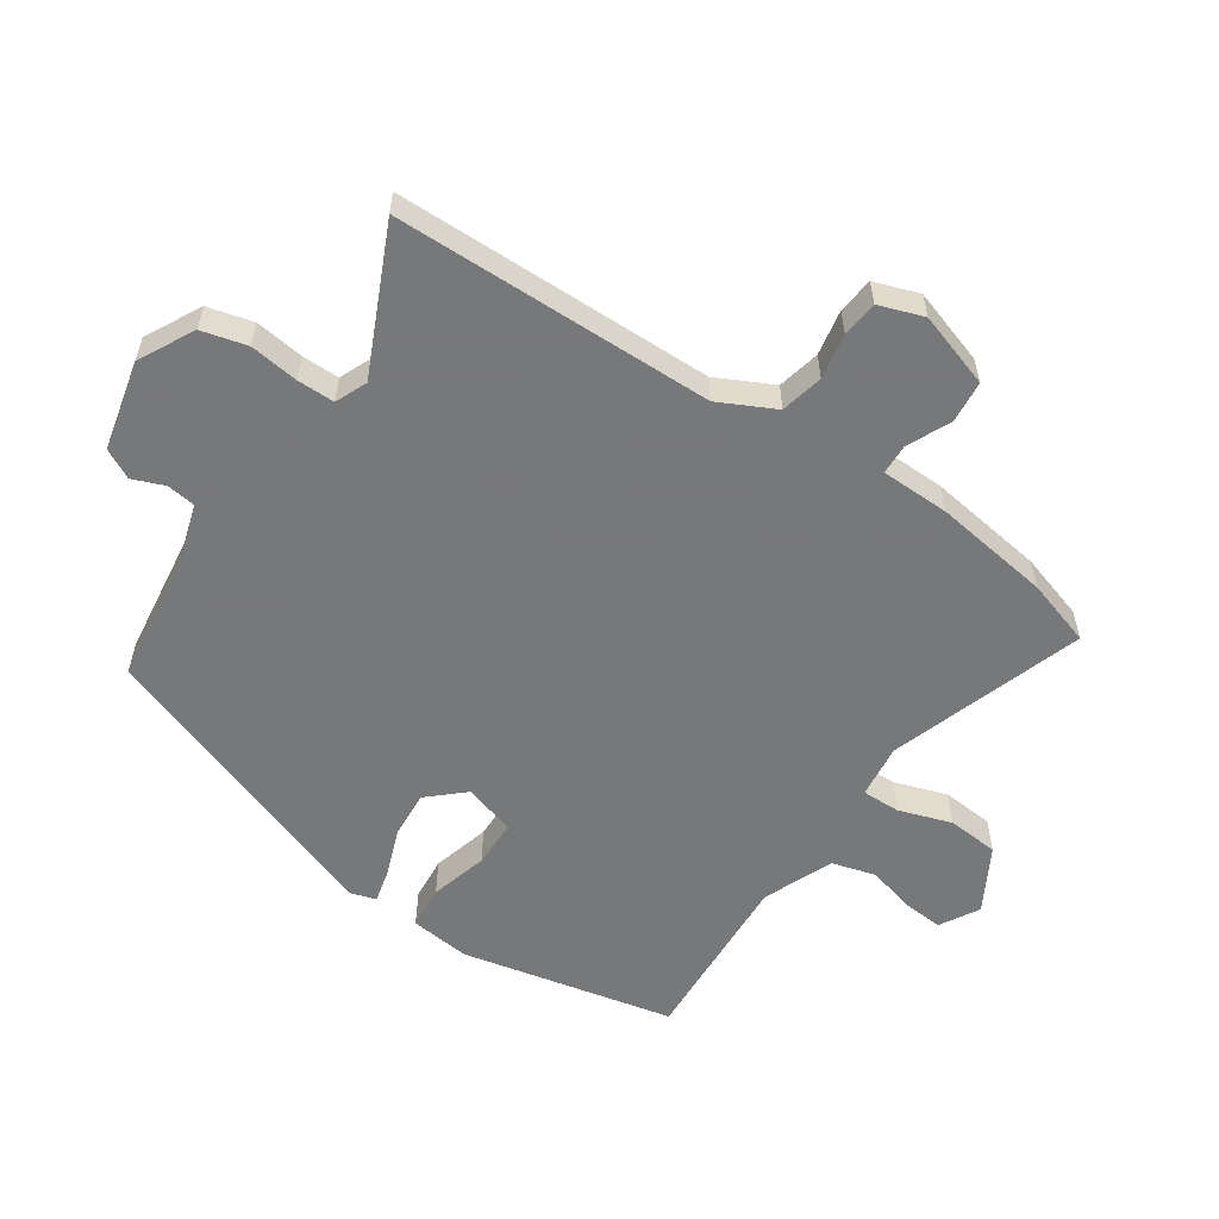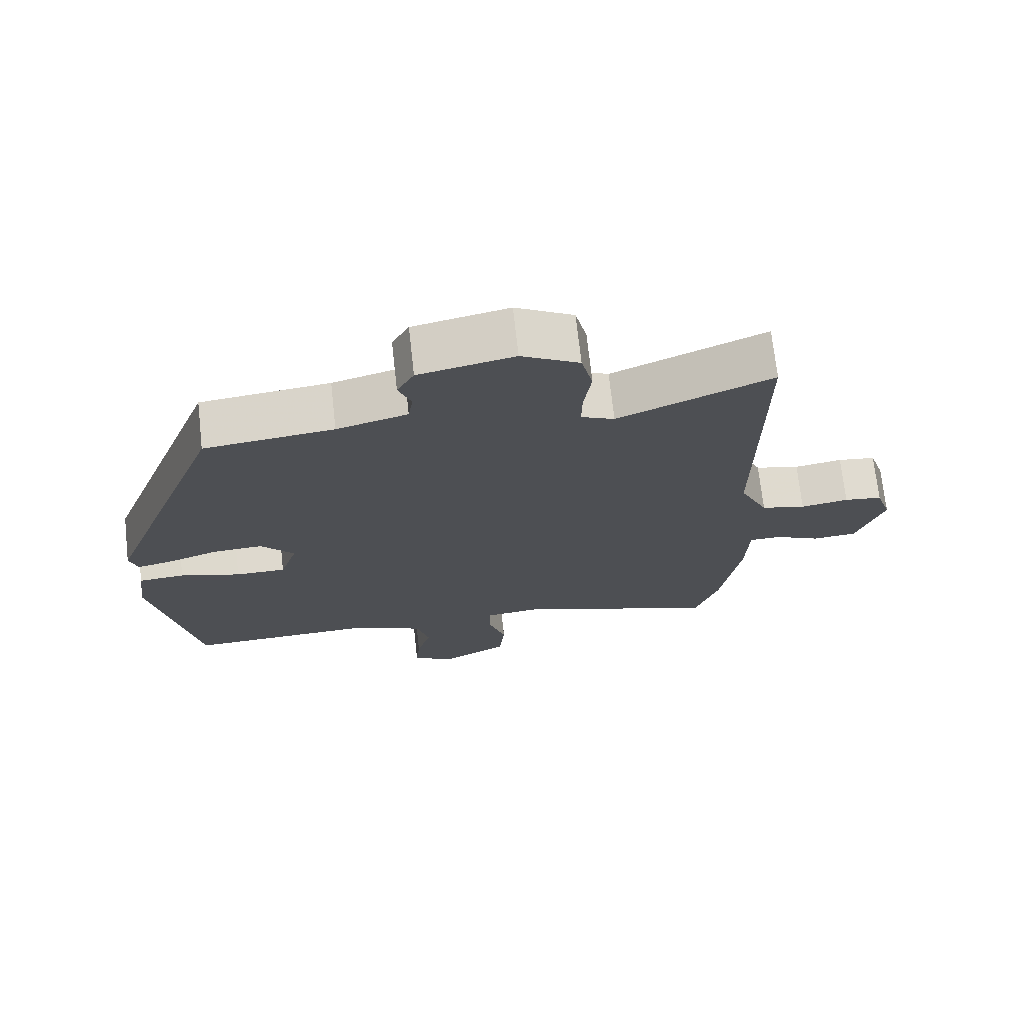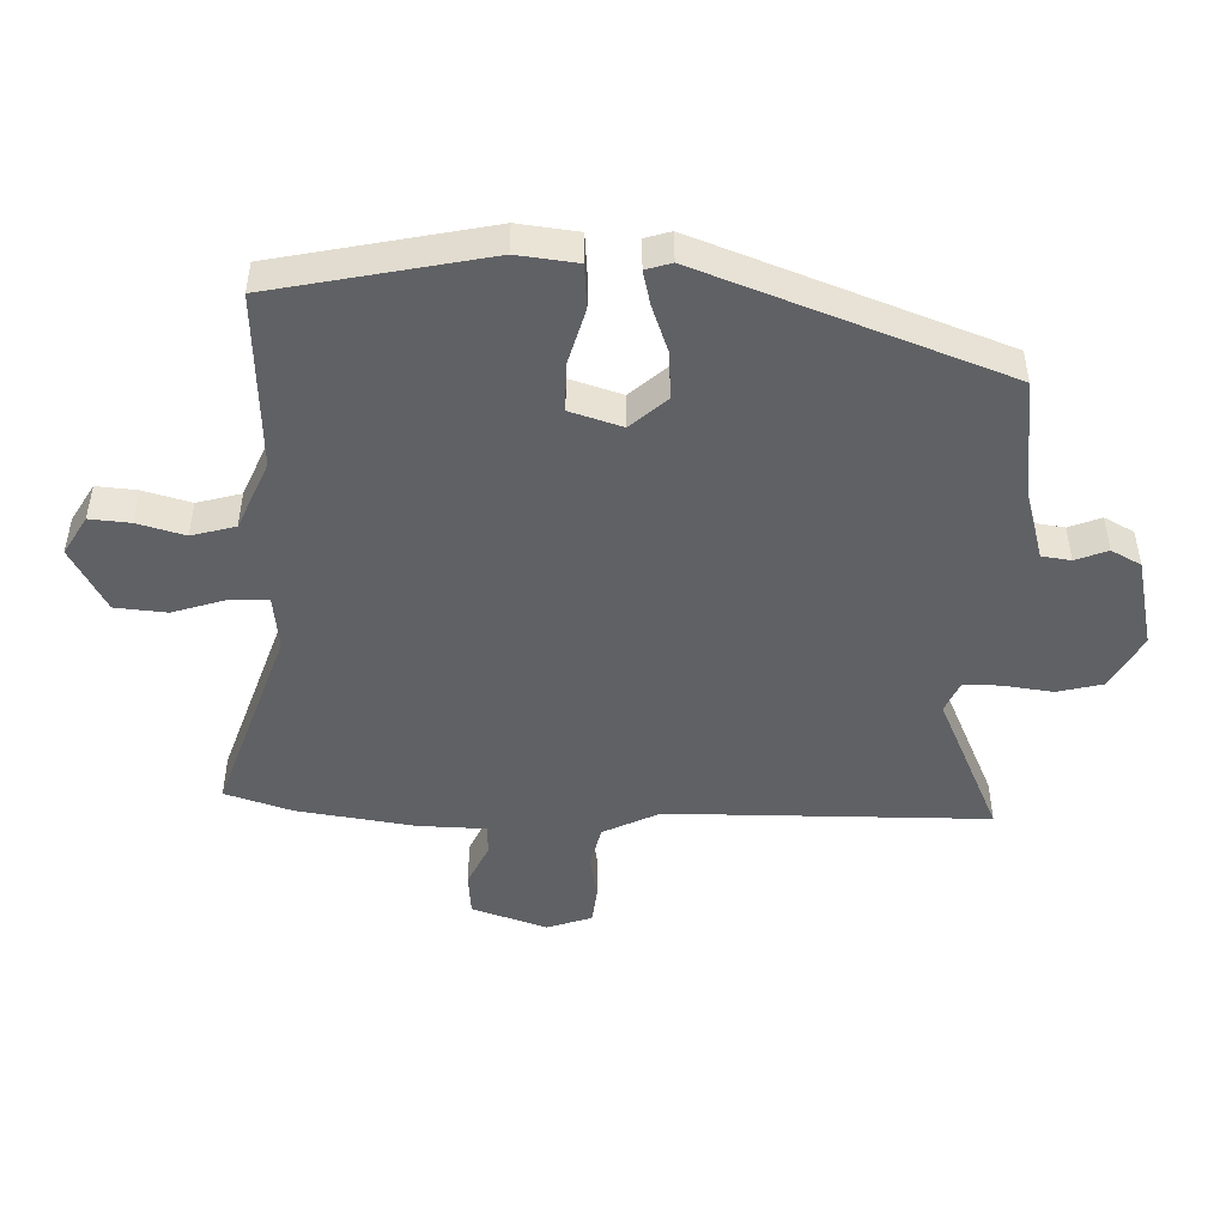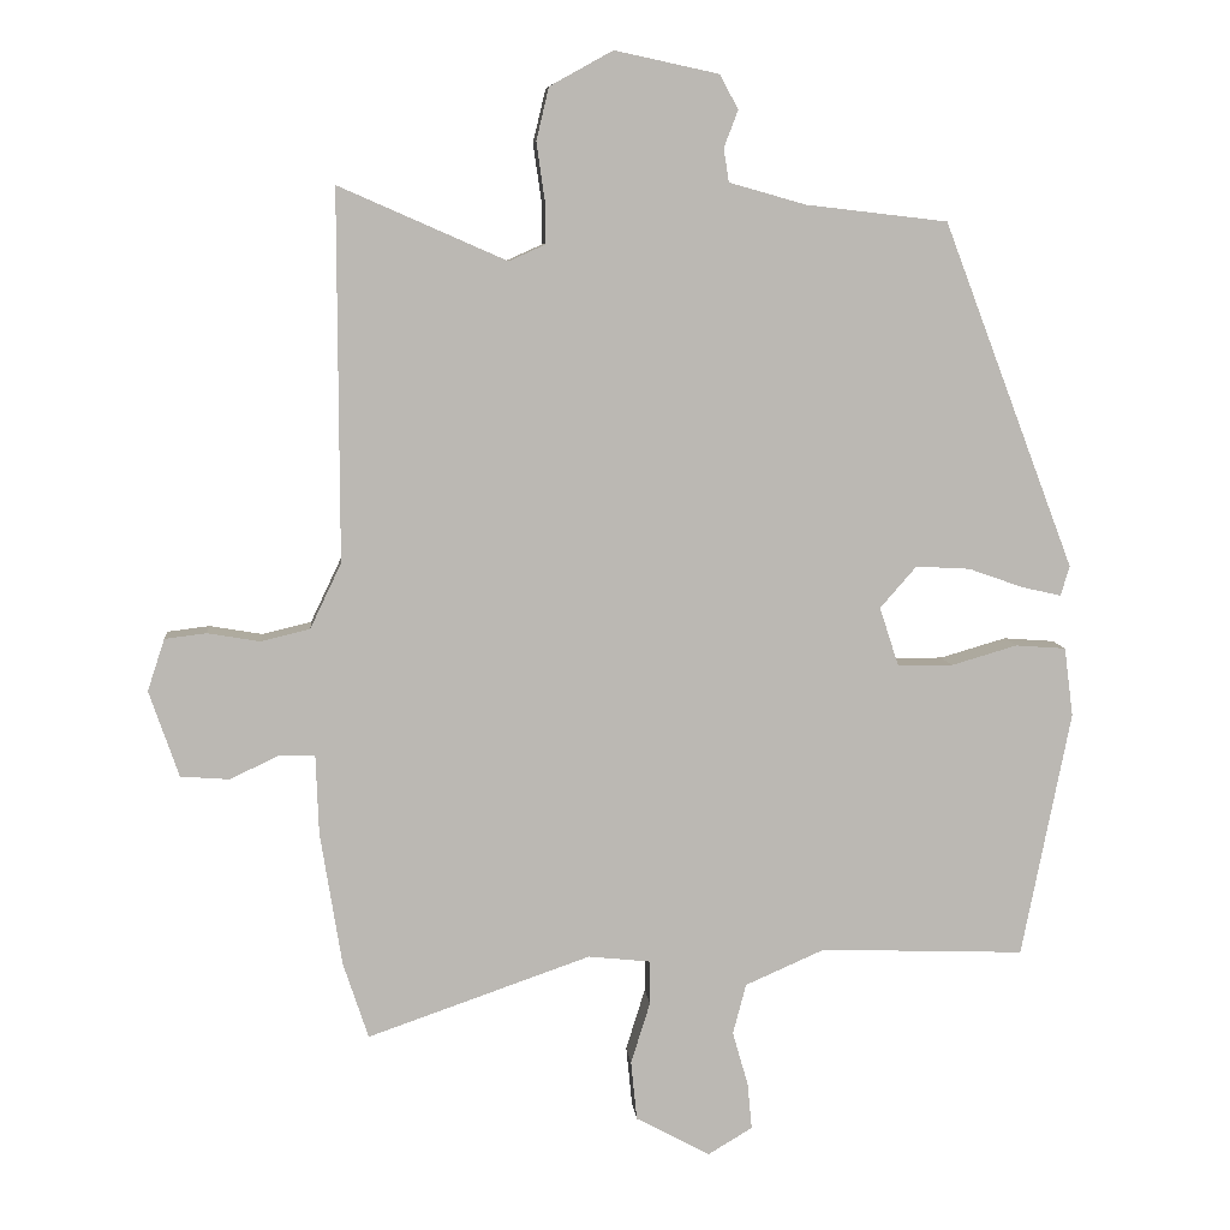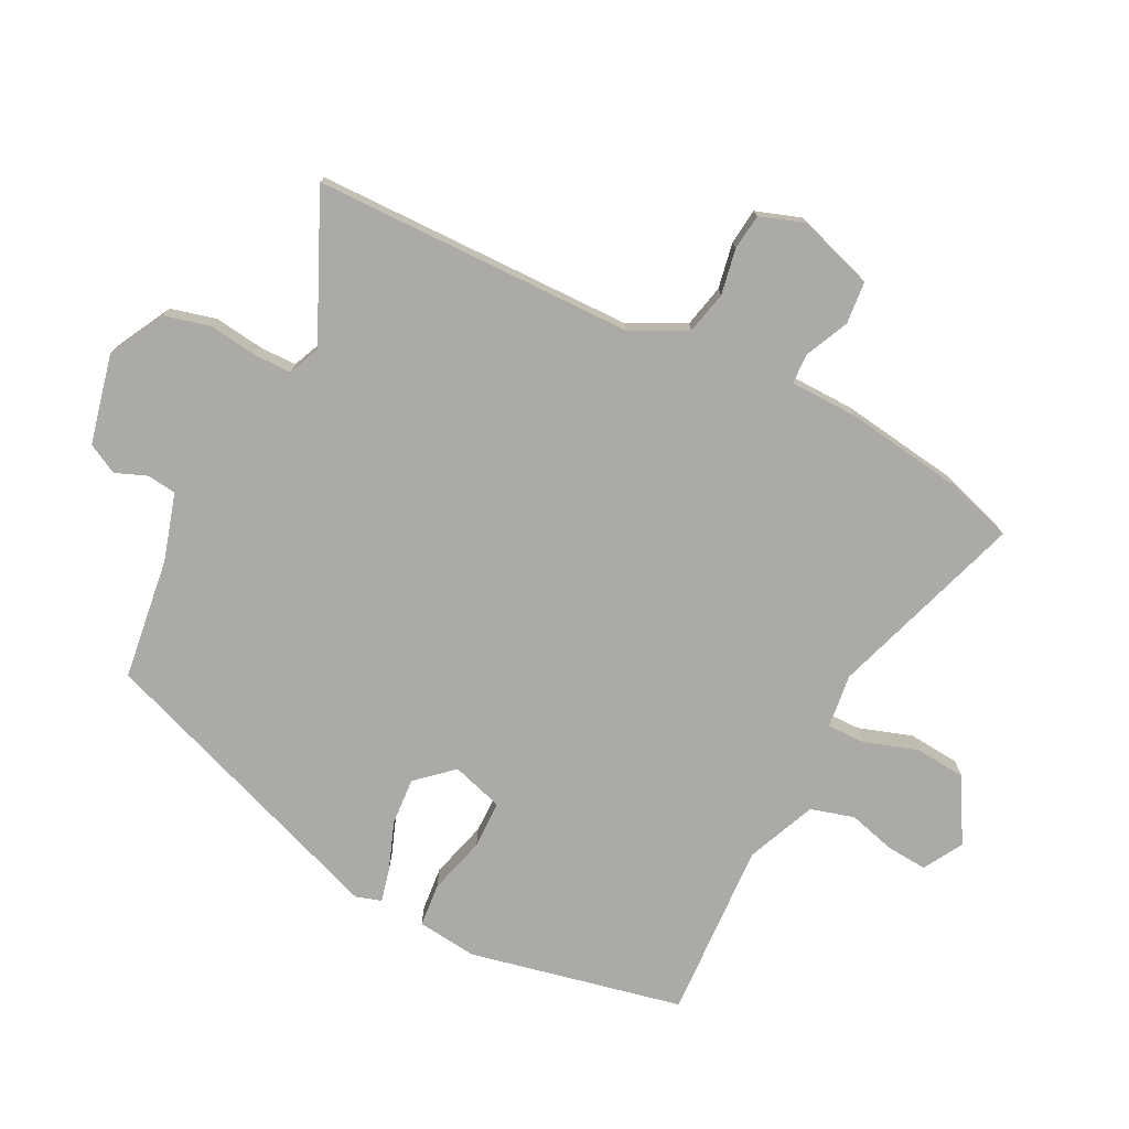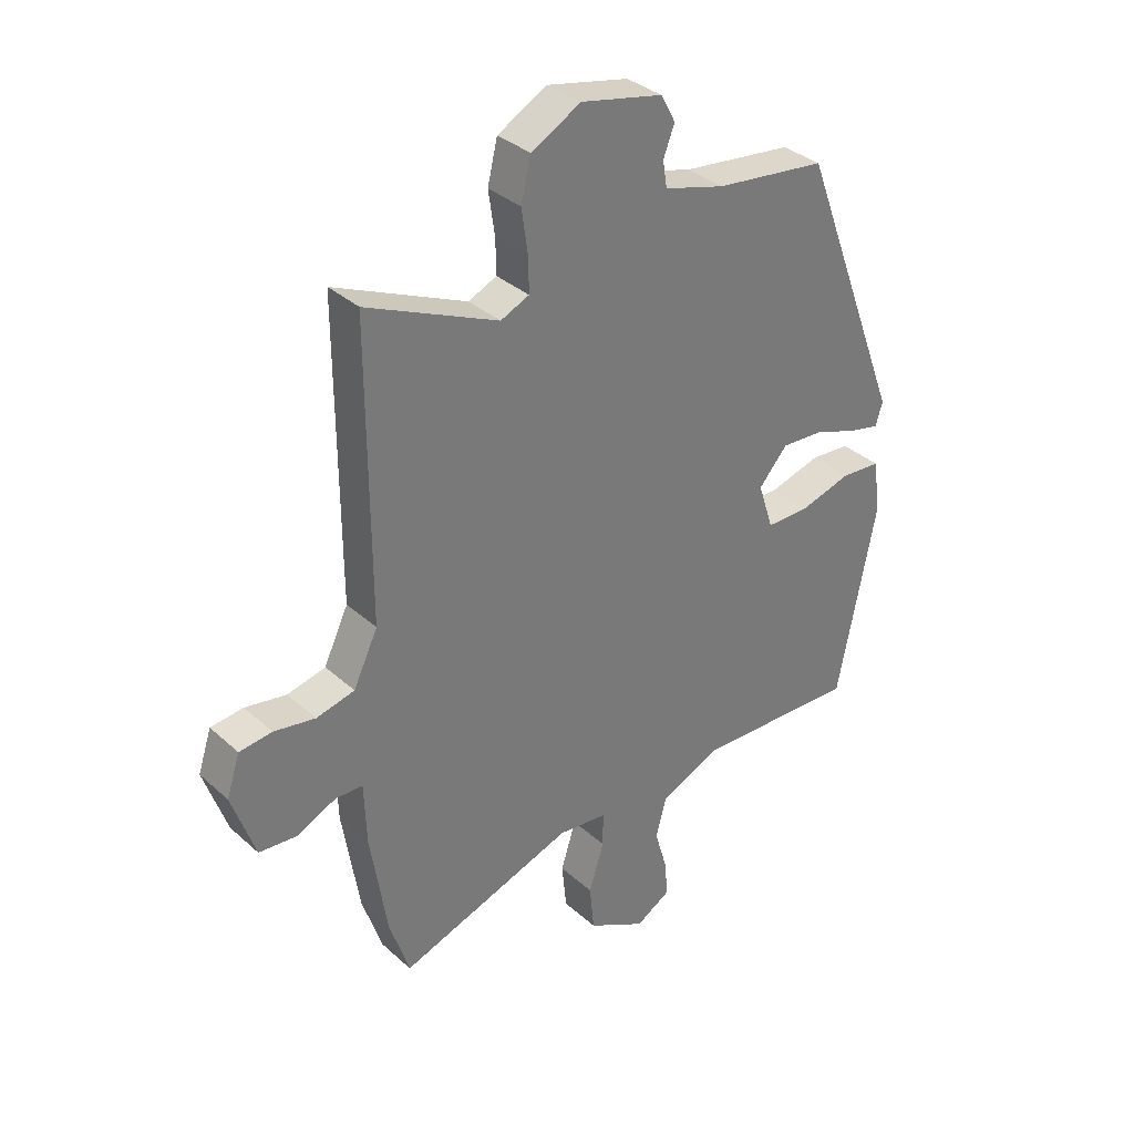
<metadata>
{"format":"obj","ext":"obj","renderer":"f3d","projection":"perspective","resolution":1024,"background":"white","views":[{"elev":-57.3,"azim":57.0,"up":"+Y"},{"elev":71.5,"azim":-6.3,"up":"+Z"},{"elev":-48.1,"azim":-91.2,"up":"+Y"},{"elev":7.7,"azim":174.8,"up":"+Z"},{"elev":-75.7,"azim":64.1,"up":"+Y"},{"elev":34.2,"azim":140.2,"up":"+Z"}]}
</metadata>
<code>
v -0.433 0.07 -0.499
v -0.499 0.07 -0.167
v -0.487 0.07 -0.074
v -0.419 0.07 -0.069
v -0.33 0.07 -0.095
v -0.256 0.07 -0.095
v -0.23 0.07 -0.015
v -0.279 0.07 0.041
v -0.352 0.07 0.037
v -0.426 0.07 0.011
v -0.479 0.07 -0.001
v -0.491 0.07 0.039
v -0.314 0.07 0.504
v -0.124 0.07 0.526
v -0.02 0.07 0.555
v -0.013 0.07 0.6
v -0.032 0.07 0.65
v -0.007 0.07 0.696
v 0.133 0.07 0.726
v 0.218 0.07 0.679
v 0.235 0.07 0.608
v 0.224 0.07 0.532
v 0.223 0.07 0.474
v 0.272 0.07 0.452
v 0.498 0.07 0.551
v 0.497 0.07 0.054
v 0.539 0.07 -0.034
v 0.605 0.07 -0.05
v 0.676 0.07 -0.038
v 0.732 0.07 -0.045
v 0.755 0.07 -0.115
v 0.715 0.07 -0.231
v 0.649 0.07 -0.236
v 0.582 0.07 -0.204
v 0.535 0.07 -0.205
v 0.531 0.07 -0.312
v 0.502 0.07 -0.493
v 0.468 0.07 -0.596
v 0.167 0.07 -0.491
v 0.083 0.07 -0.5
v 0.083 0.07 -0.559
v 0.109 0.07 -0.642
v 0.101 0.07 -0.722
v 0.001 0.07 -0.776
v -0.059 0.07 -0.74
v -0.053 0.07 -0.677
v -0.032 0.07 -0.604
v -0.05 0.07 -0.536
v -0.157 0.07 -0.489
v -0.433 0 -0.499
v -0.499 0 -0.167
v -0.487 0 -0.074
v -0.419 0 -0.069
v -0.33 0 -0.095
v -0.256 0 -0.095
v -0.23 0 -0.015
v -0.279 0 0.041
v -0.352 0 0.037
v -0.426 0 0.011
v -0.479 0 -0.001
v -0.491 0 0.039
v -0.314 0 0.504
v -0.124 0 0.526
v -0.02 0 0.555
v -0.013 0 0.6
v -0.032 0 0.65
v -0.007 0 0.696
v 0.133 0 0.726
v 0.218 0 0.679
v 0.235 0 0.608
v 0.224 0 0.532
v 0.223 0 0.474
v 0.272 0 0.452
v 0.498 0 0.551
v 0.497 0 0.054
v 0.539 0 -0.034
v 0.605 0 -0.05
v 0.676 0 -0.038
v 0.732 0 -0.045
v 0.755 0 -0.115
v 0.715 0 -0.231
v 0.649 0 -0.236
v 0.582 0 -0.204
v 0.535 0 -0.205
v 0.531 0 -0.312
v 0.502 0 -0.493
v 0.468 0 -0.596
v 0.167 0 -0.491
v 0.083 0 -0.5
v 0.083 0 -0.559
v 0.109 0 -0.642
v 0.101 0 -0.722
v 0.001 0 -0.776
v -0.059 0 -0.74
v -0.053 0 -0.677
v -0.032 0 -0.604
v -0.05 0 -0.536
v -0.157 0 -0.489
f 44 45 46 47
f 42 43 44 47
f 41 42 47 48
f 40 41 48 49
f 36 37 38 39
f 35 36 39 40
f 31 32 33 34
f 31 34 35
f 28 29 30 31
f 27 28 31 35
f 26 27 35 40
f 24 25 26 40
f 19 20 21 22
f 19 22 23
f 16 17 18 19
f 15 16 19 23
f 14 15 23 24
f 9 10 11 12
f 8 9 12 13
f 7 8 13 14
f 2 3 4 5
f 49 1 2 5
f 49 5 6
f 40 49 6 7
f 7 14 24 40
f 96 95 94 93
f 96 93 92 91
f 97 96 91 90
f 98 97 90 89
f 88 87 86 85
f 89 88 85 84
f 83 82 81 80
f 84 83 80
f 80 79 78 77
f 84 80 77 76
f 89 84 76 75
f 89 75 74 73
f 71 70 69 68
f 72 71 68
f 68 67 66 65
f 72 68 65 64
f 73 72 64 63
f 61 60 59 58
f 62 61 58 57
f 63 62 57 56
f 54 53 52 51
f 54 51 50 98
f 55 54 98
f 56 55 98 89
f 89 73 63 56
f 1 50 51 2
f 2 51 52 3
f 3 52 53 4
f 4 53 54 5
f 5 54 55 6
f 6 55 56 7
f 7 56 57 8
f 8 57 58 9
f 9 58 59 10
f 10 59 60 11
f 11 60 61 12
f 12 61 62 13
f 13 62 63 14
f 14 63 64 15
f 15 64 65 16
f 16 65 66 17
f 17 66 67 18
f 18 67 68 19
f 19 68 69 20
f 20 69 70 21
f 21 70 71 22
f 22 71 72 23
f 23 72 73 24
f 24 73 74 25
f 25 74 75 26
f 26 75 76 27
f 27 76 77 28
f 28 77 78 29
f 29 78 79 30
f 30 79 80 31
f 31 80 81 32
f 32 81 82 33
f 33 82 83 34
f 34 83 84 35
f 35 84 85 36
f 36 85 86 37
f 37 86 87 38
f 38 87 88 39
f 39 88 89 40
f 40 89 90 41
f 41 90 91 42
f 42 91 92 43
f 43 92 93 44
f 44 93 94 45
f 45 94 95 46
f 46 95 96 47
f 47 96 97 48
f 48 97 98 49
f 49 98 50 1

</code>
